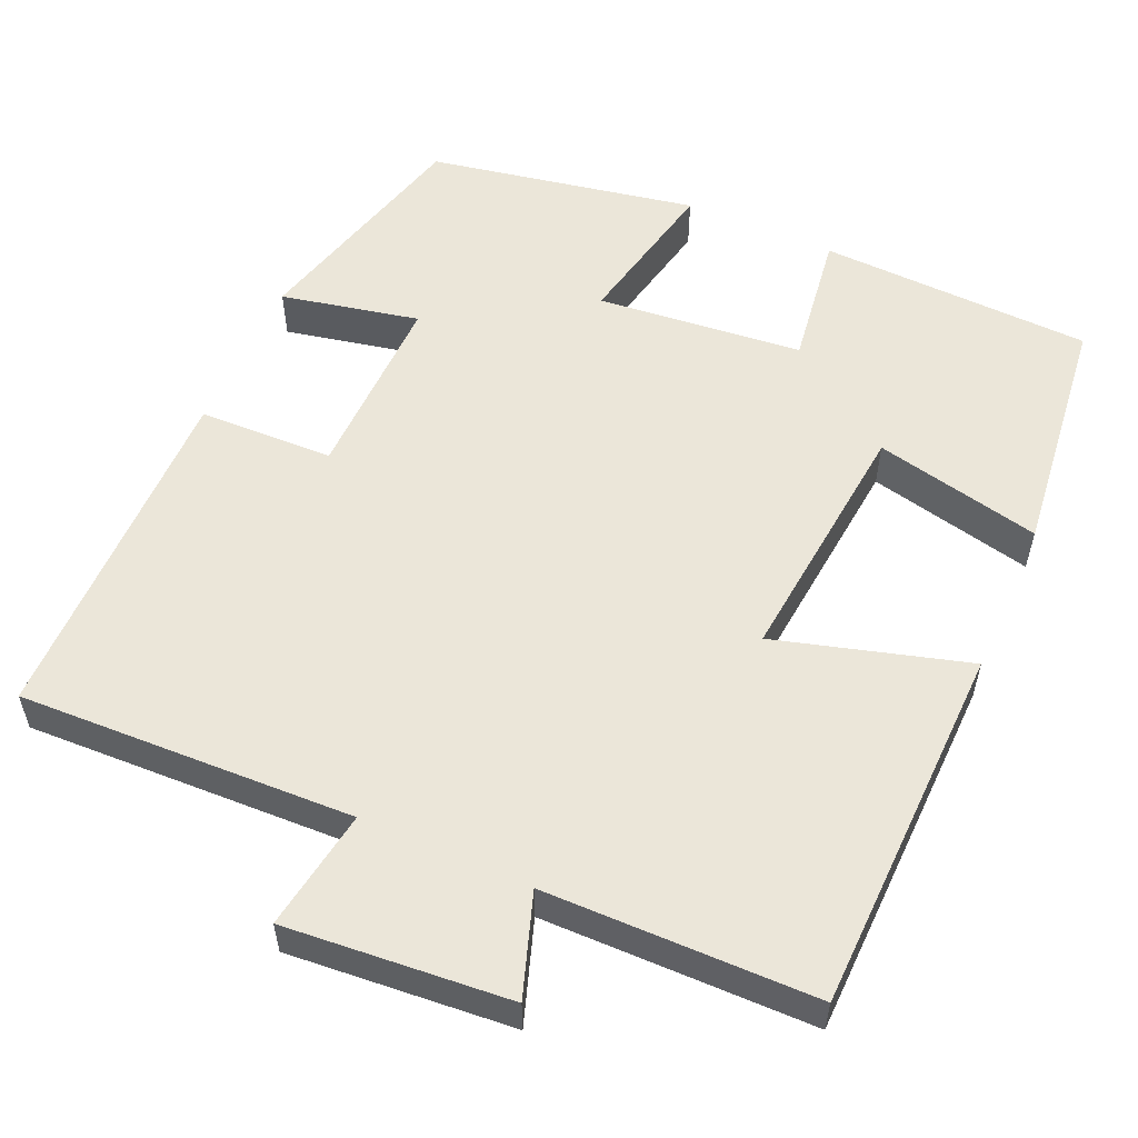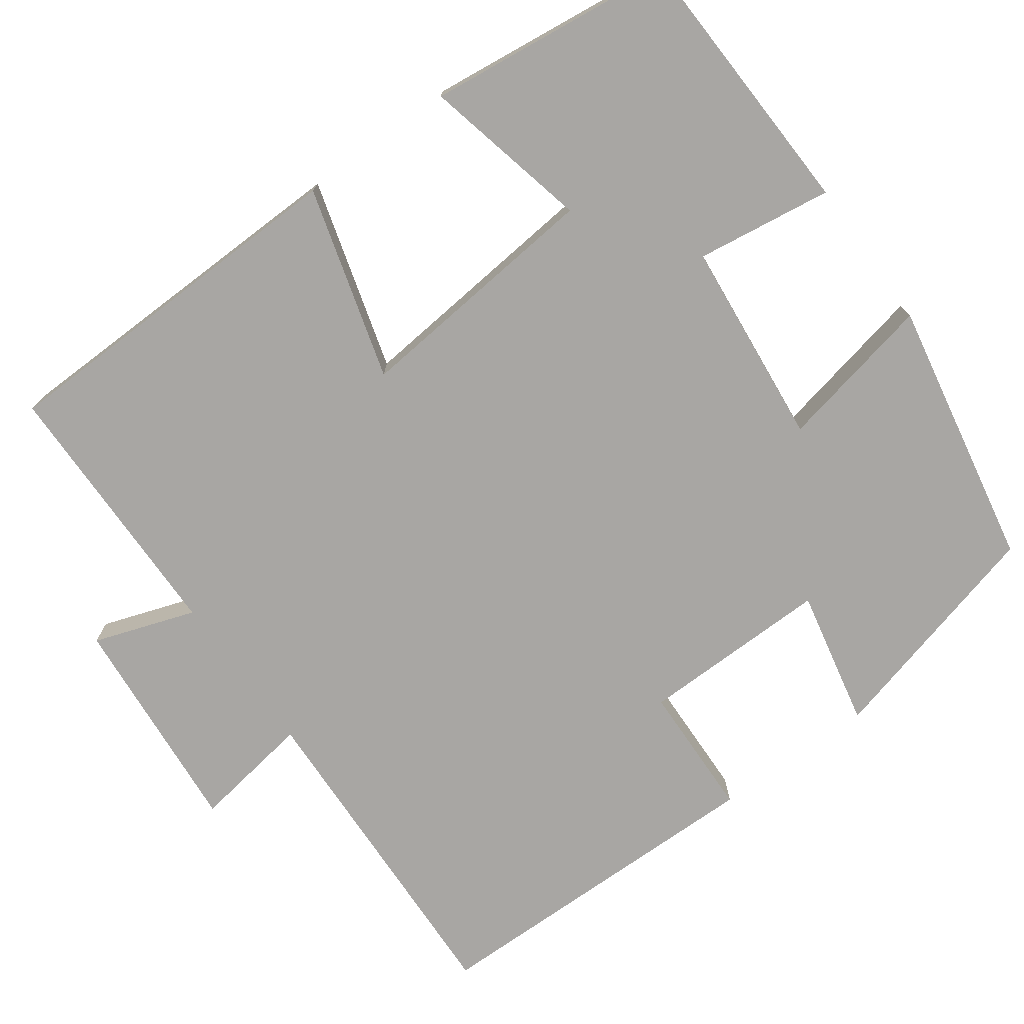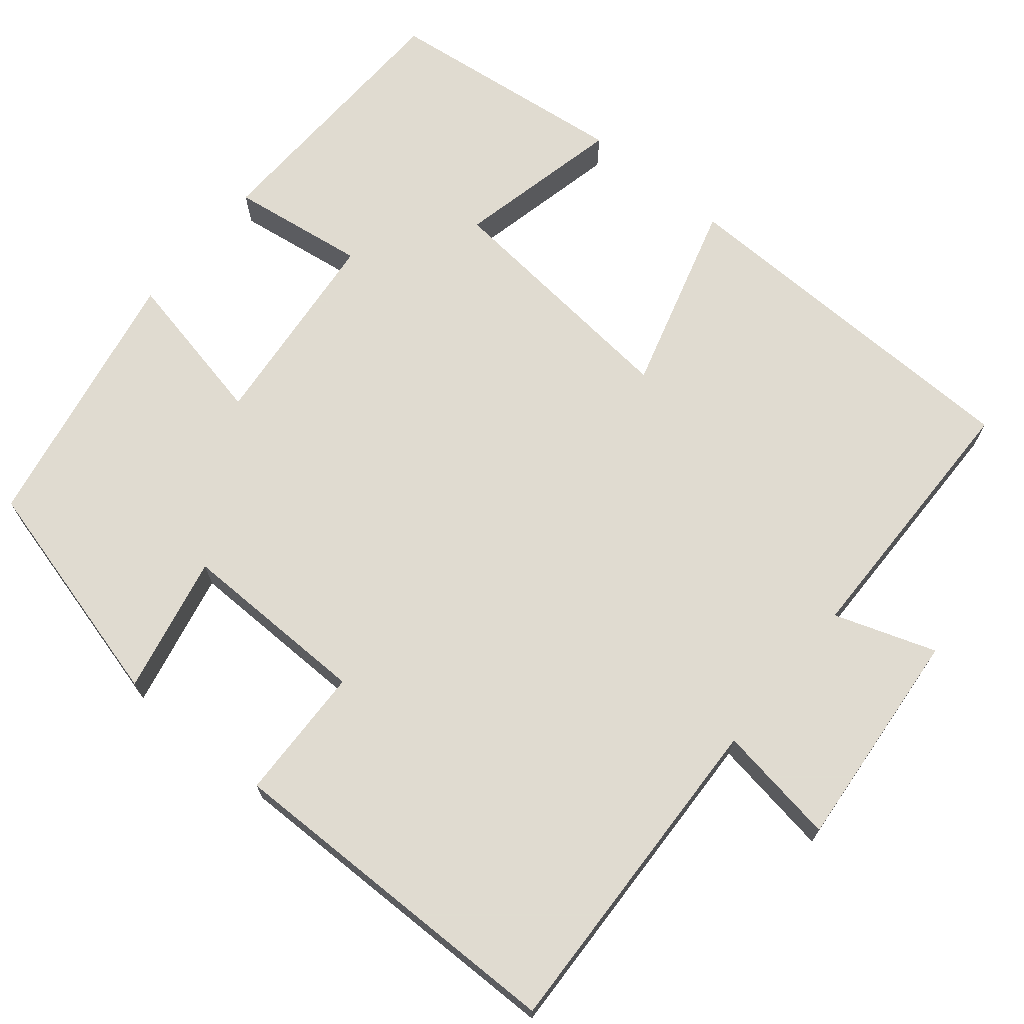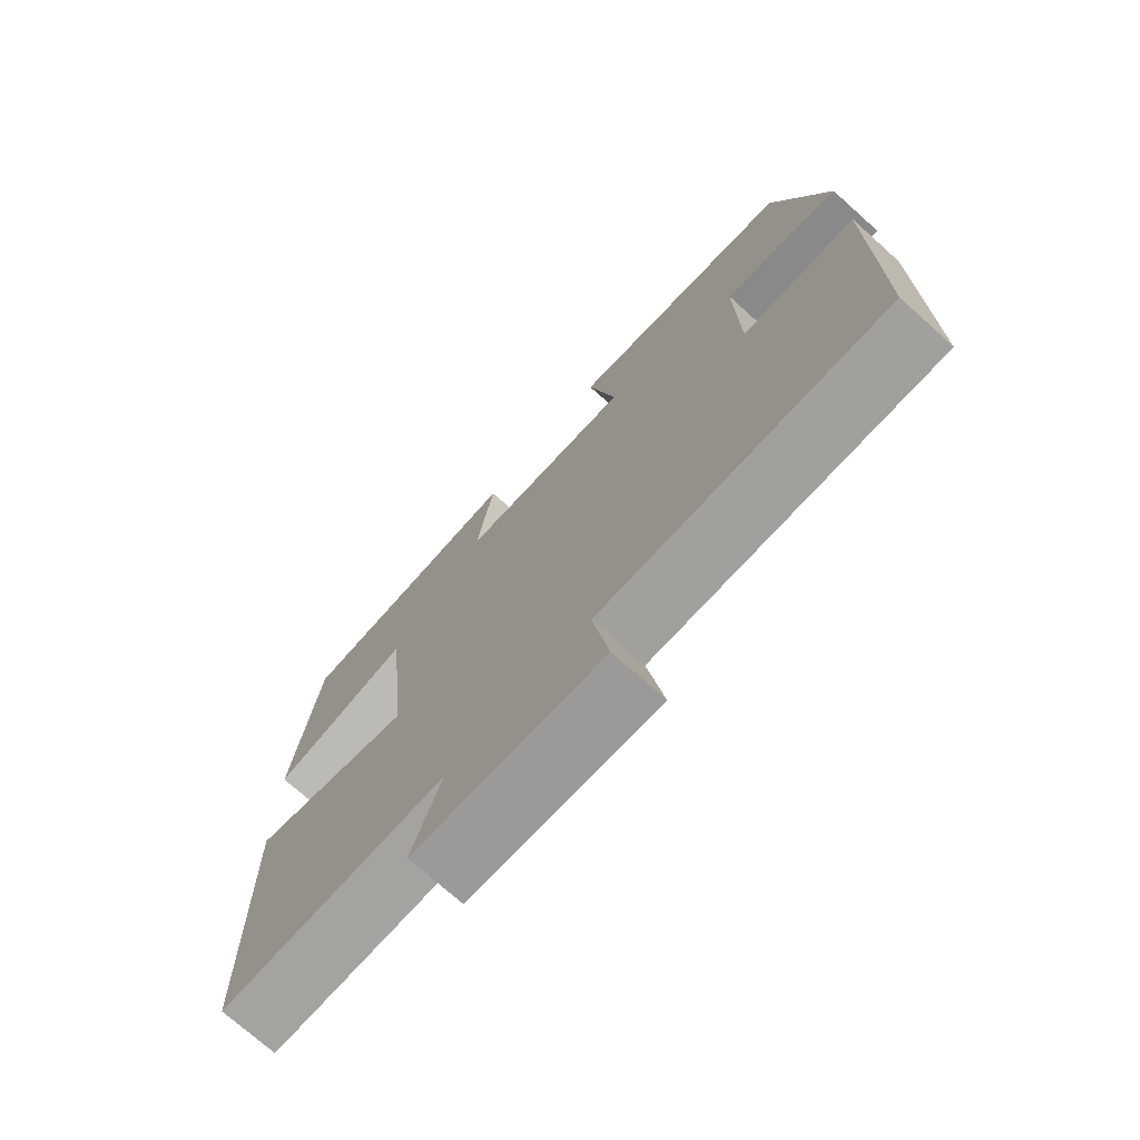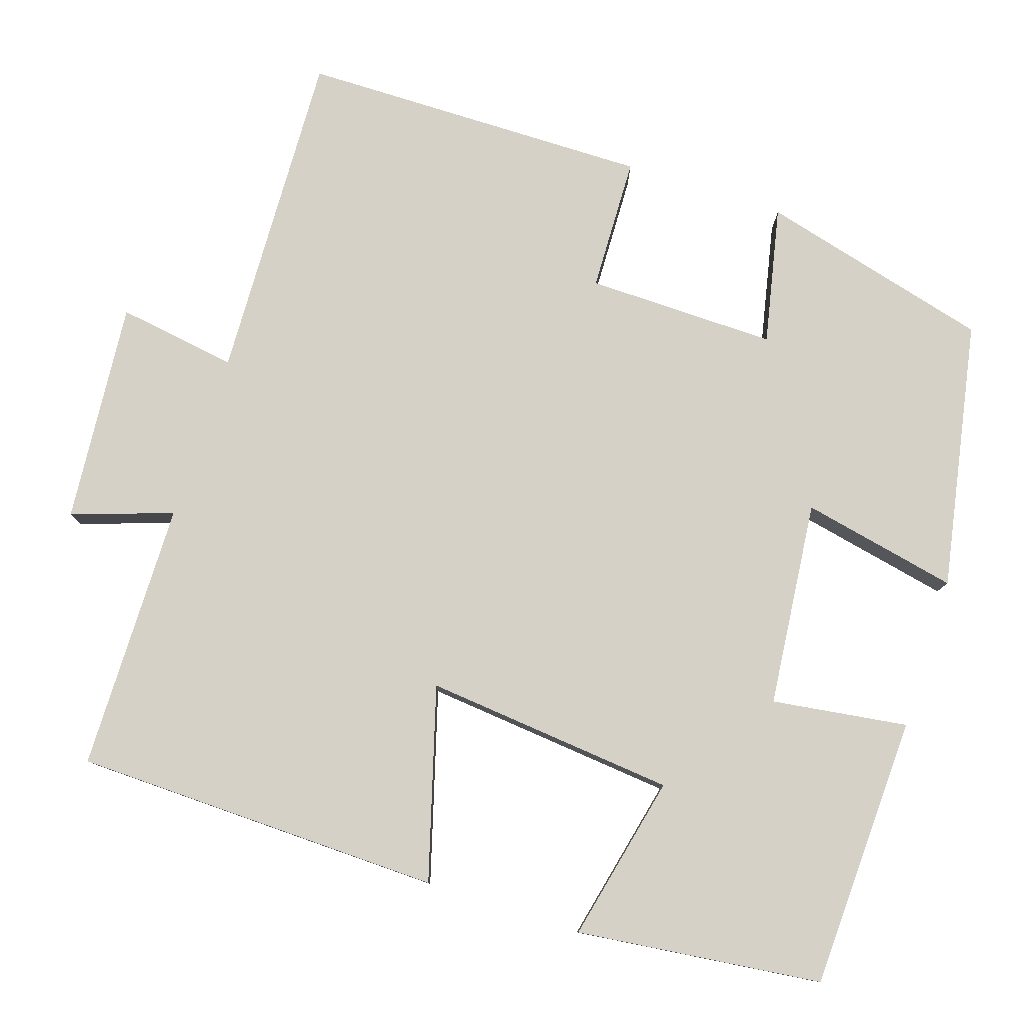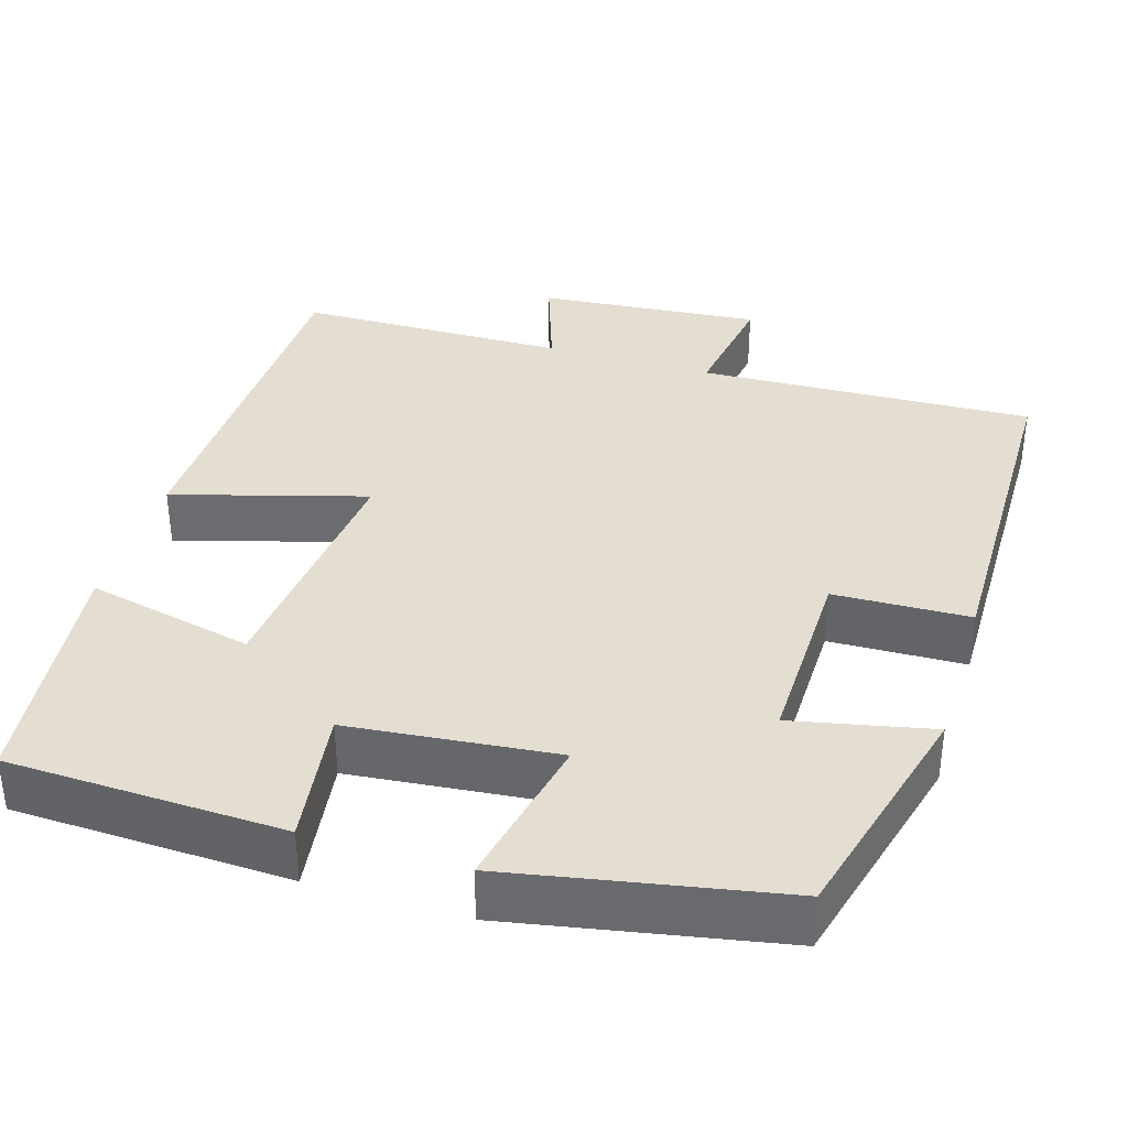
<metadata>
{"format":"obj","ext":"obj","renderer":"f3d","projection":"perspective","resolution":1024,"background":"white","views":[{"elev":55.5,"azim":-156.1,"up":"+Y"},{"elev":-74.3,"azim":-54.1,"up":"+Y"},{"elev":69.8,"azim":129.4,"up":"+Y"},{"elev":-73.5,"azim":48.2,"up":"+Z"},{"elev":79.2,"azim":-72.0,"up":"+Y"},{"elev":36.2,"azim":16.9,"up":"+Y"}]}
</metadata>
<code>
v 0.422 0.07 0.436
v 0.5 0.07 0.141
v 0.324 0.07 0.178
v 0.328 0.07 -0.064
v 0.5 0.07 -0.069
v 0.496 0.07 -0.516
v 0.07 0.07 -0.5
v 0.094 0.07 -0.653
v -0.19 0.07 -0.629
v -0.146 0.07 -0.5
v -0.489 0.07 -0.496
v -0.5 0.07 -0.027
v -0.256 0.07 -0.097
v -0.288 0.07 0.223
v -0.5 0.07 0.175
v -0.464 0.07 0.487
v -0.116 0.07 0.5
v -0.14 0.07 0.327
v 0.122 0.07 0.301
v 0.08 0.07 0.5
v 0.422 0 0.436
v 0.5 0 0.141
v 0.324 0 0.178
v 0.328 0 -0.064
v 0.5 0 -0.069
v 0.496 0 -0.516
v 0.07 0 -0.5
v 0.094 0 -0.653
v -0.19 0 -0.629
v -0.146 0 -0.5
v -0.489 0 -0.496
v -0.5 0 -0.027
v -0.256 0 -0.097
v -0.288 0 0.223
v -0.5 0 0.175
v -0.464 0 0.487
v -0.116 0 0.5
v -0.14 0 0.327
v 0.122 0 0.301
v 0.08 0 0.5
f 19 20 1 2
f 18 19 2 3
f 15 16 17 18
f 14 15 18
f 13 14 18 3
f 10 11 12 13
f 10 13 3 4
f 7 8 9 10
f 7 10 4 5
f 5 6 7
f 22 21 40 39
f 23 22 39 38
f 38 37 36 35
f 38 35 34
f 23 38 34 33
f 33 32 31 30
f 24 23 33 30
f 30 29 28 27
f 25 24 30 27
f 27 26 25
f 1 21 22 2
f 2 22 23 3
f 3 23 24 4
f 4 24 25 5
f 5 25 26 6
f 6 26 27 7
f 7 27 28 8
f 8 28 29 9
f 9 29 30 10
f 10 30 31 11
f 11 31 32 12
f 12 32 33 13
f 13 33 34 14
f 14 34 35 15
f 15 35 36 16
f 16 36 37 17
f 17 37 38 18
f 18 38 39 19
f 19 39 40 20
f 20 40 21 1

</code>
